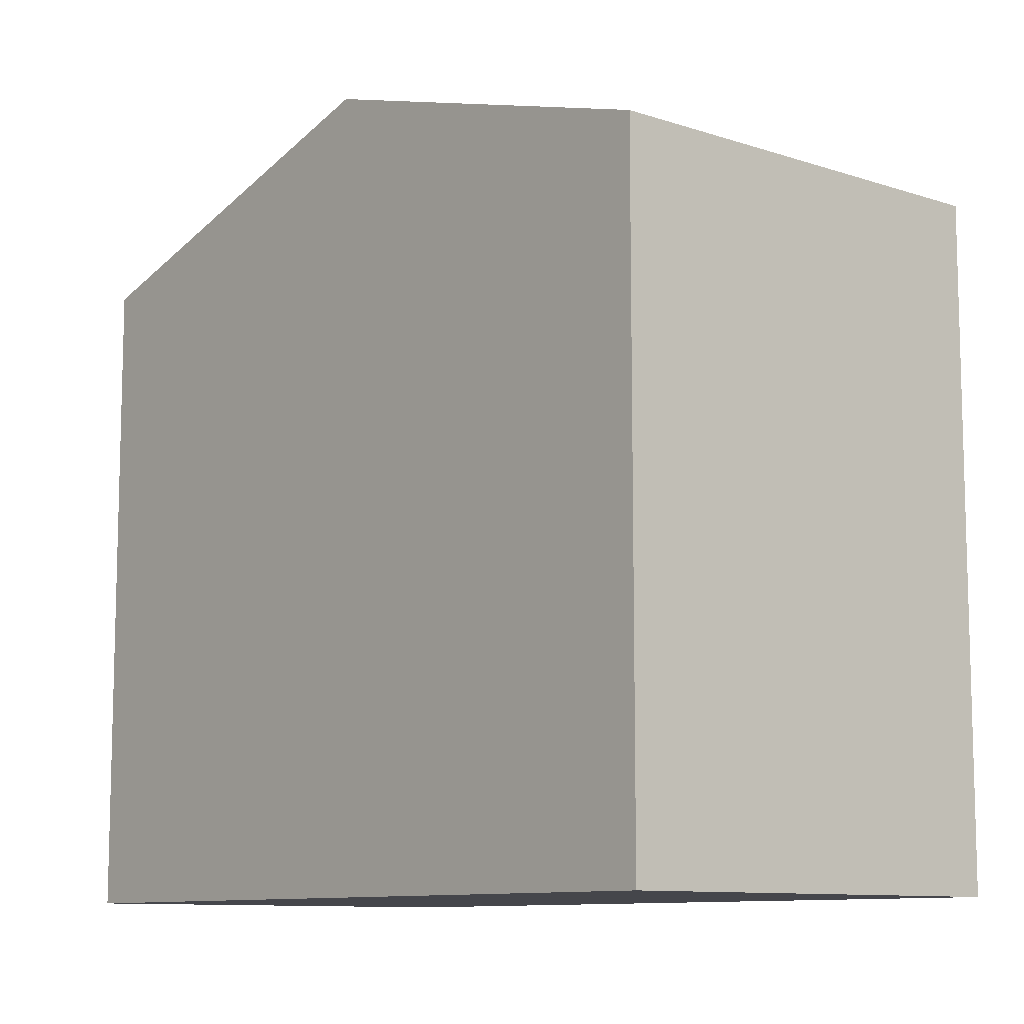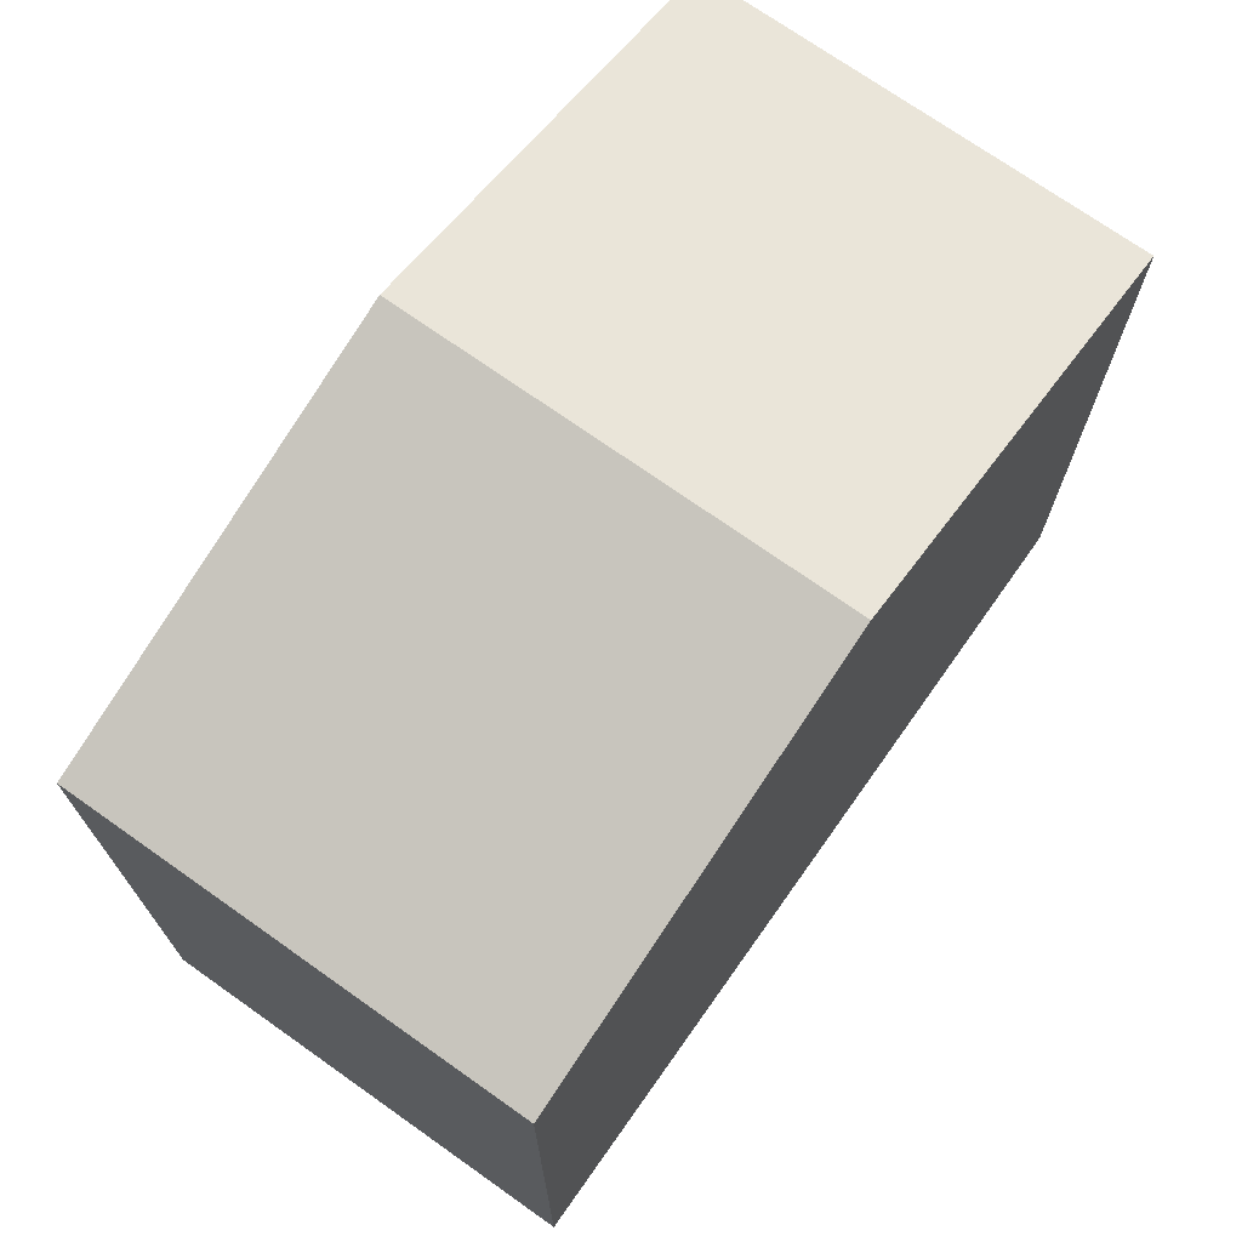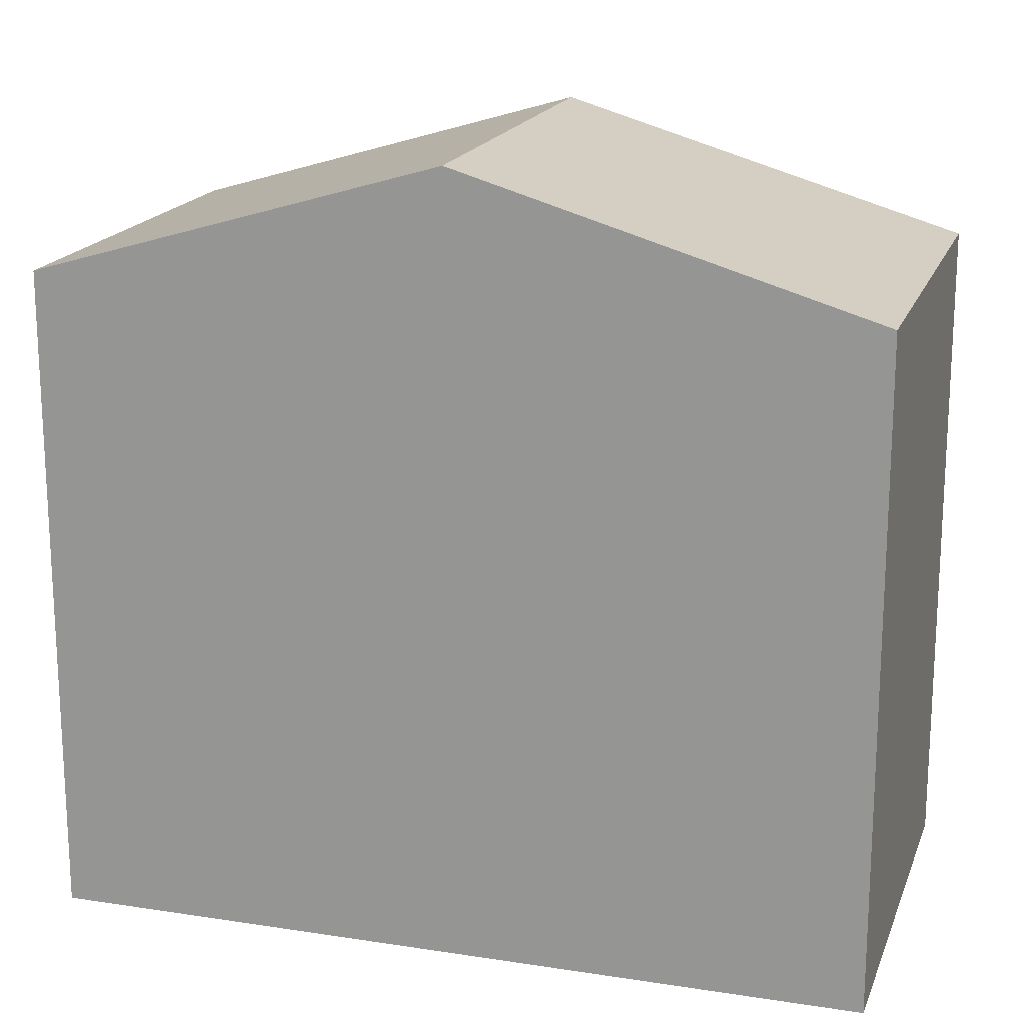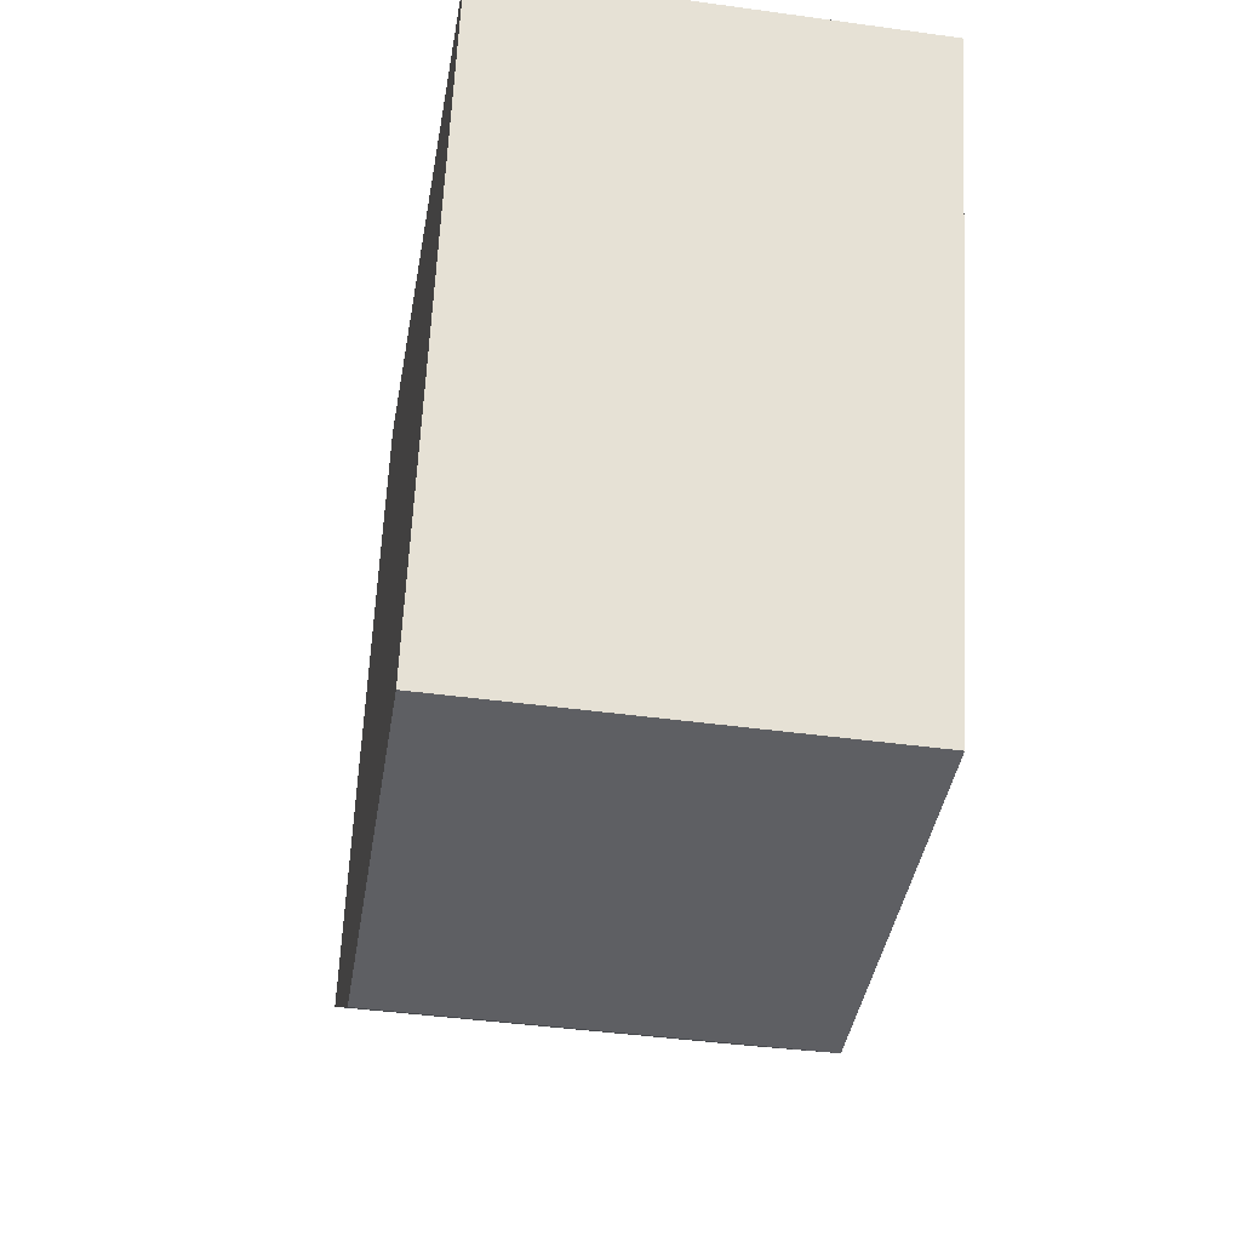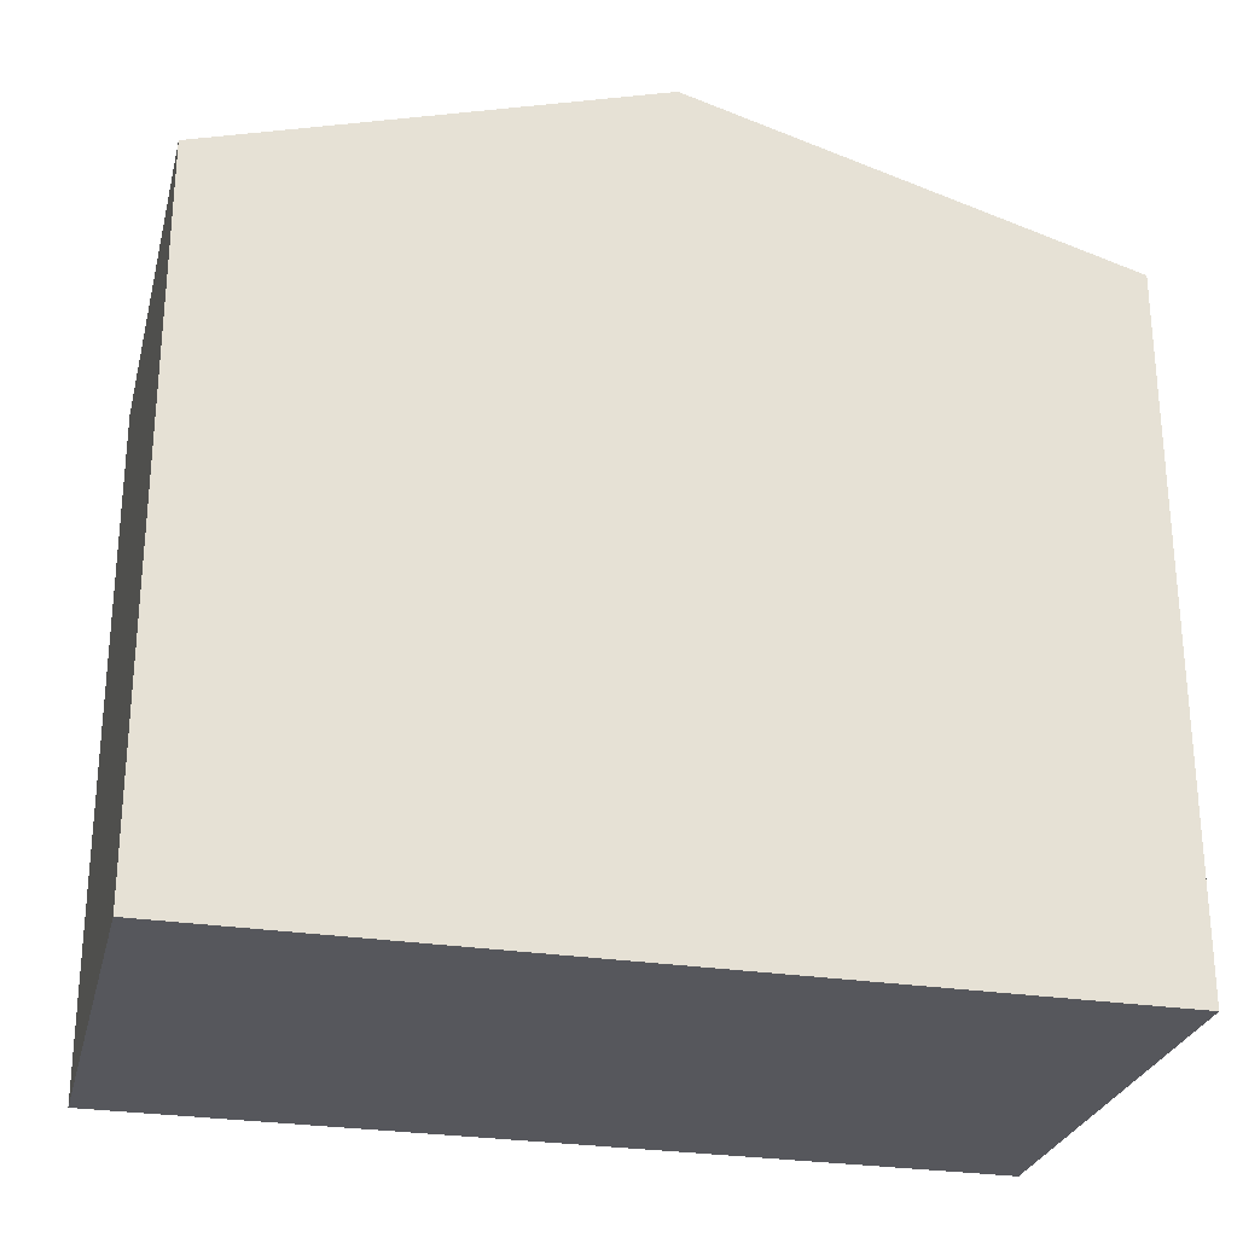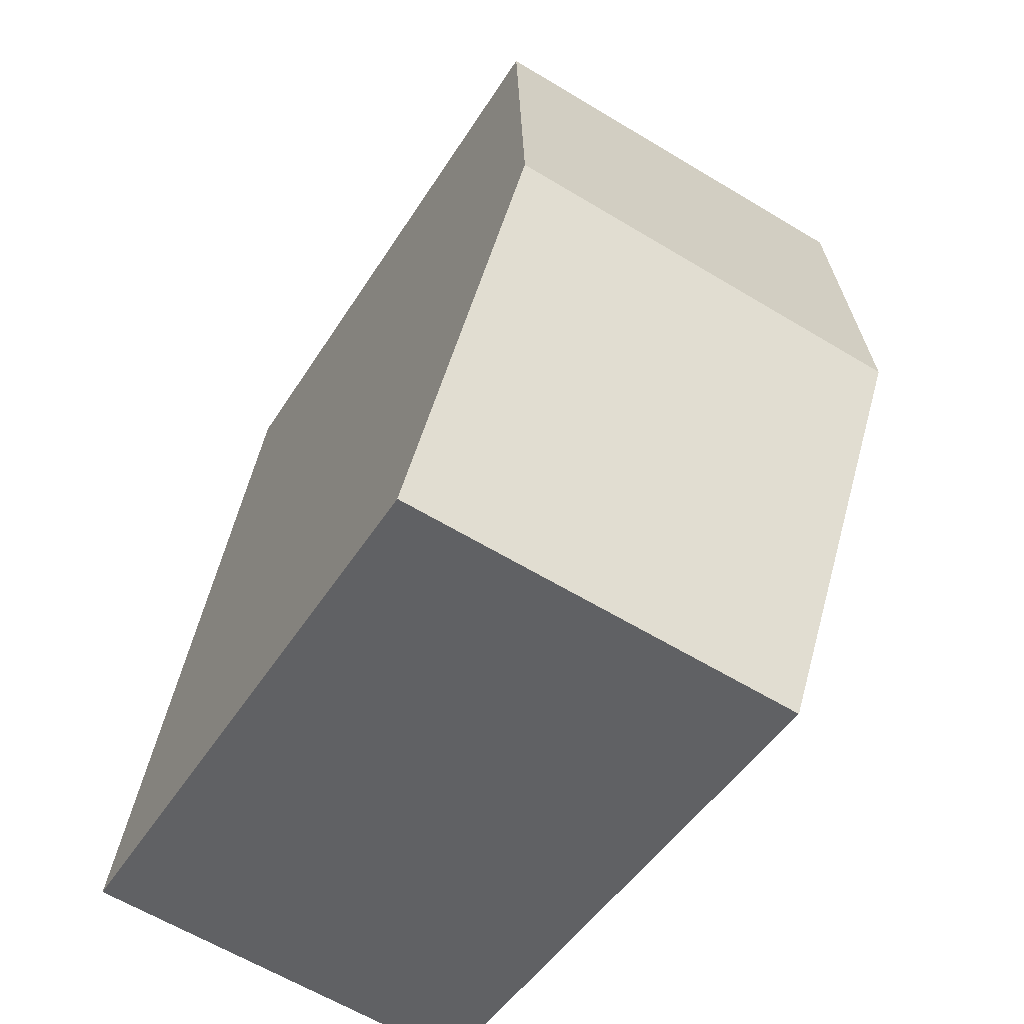
<metadata>
{"format":"obj","ext":"obj","renderer":"f3d","projection":"perspective","resolution":1024,"background":"white","views":[{"elev":-10.0,"azim":-48.8,"up":"+Y"},{"elev":72.3,"azim":26.7,"up":"+Y"},{"elev":18.0,"azim":98.2,"up":"+Y"},{"elev":64.9,"azim":-177.0,"up":"+Z"},{"elev":-27.5,"azim":68.0,"up":"+Y"},{"elev":-46.5,"azim":149.8,"up":"+Z"}]}
</metadata>
<code>
v  1.571 8.444 -10.38
v  6.224 9.992 -4.369
v  7.01 8.443 -9.559
v  0.786 9.992 -5.189
v  5.439 8.444 0.82
v  0 8.444 5.17e-16
v  0 0 0
v  5.439 -5.021e-17 0.82
v  7.01 5.853e-16 -9.559
v  6.224 2.675e-16 -4.369
v  1.571 6.353e-16 -10.38
v  0.786 3.177e-16 -5.189
g defaultobject
f 1 2 3
f 2 1 4
f 4 5 2
f 5 4 6
f 7 5 6
f 5 7 8
f 8 2 5
f 2 8 3
f 3 8 9
f 9 8 10
f 3 11 1
f 11 3 9
f 4 7 6
f 7 4 1
f 7 1 12
f 12 1 11
f 10 11 9
f 11 10 8
f 11 8 12
f 12 8 7

</code>
